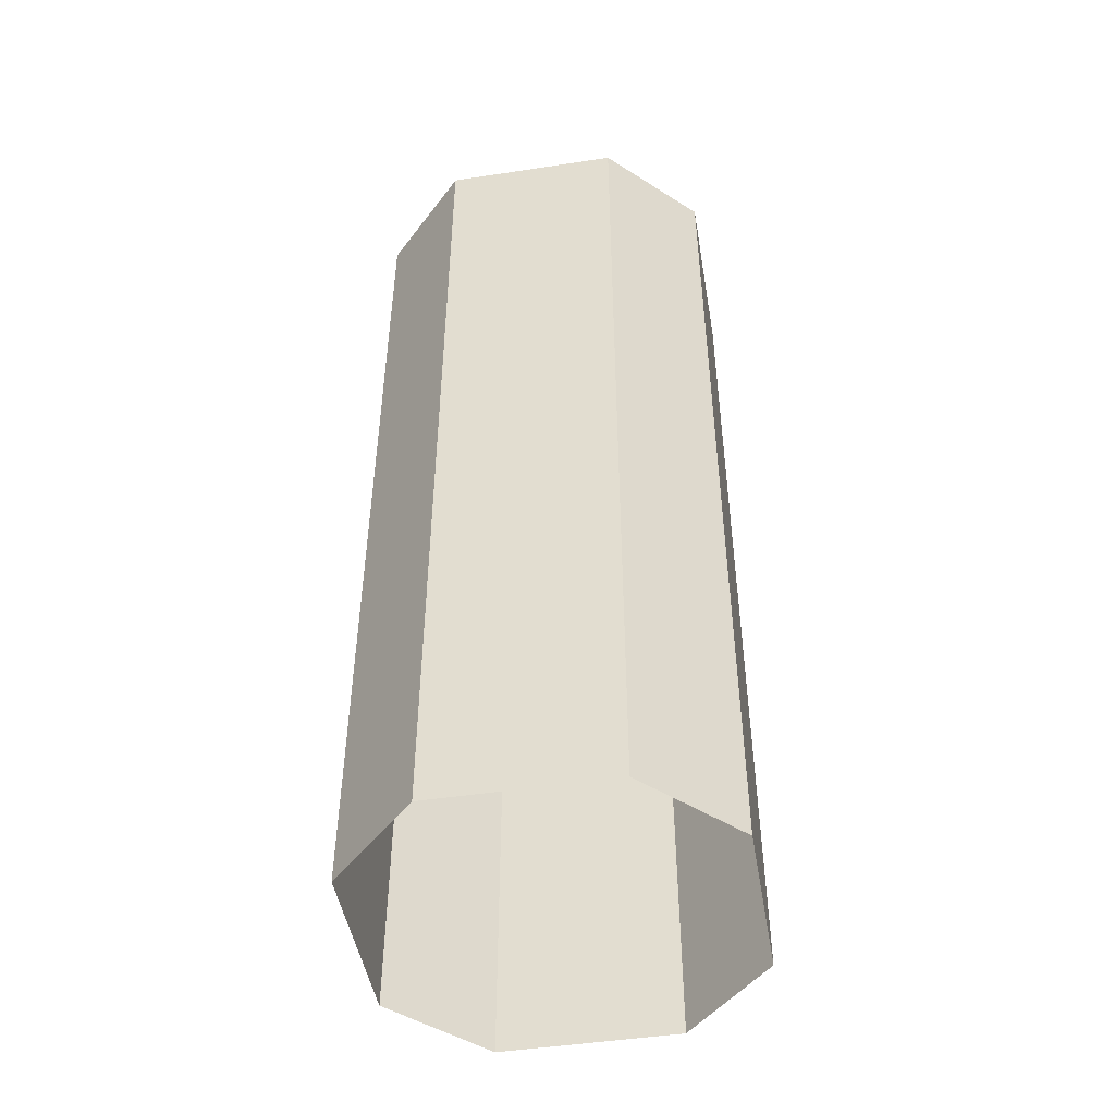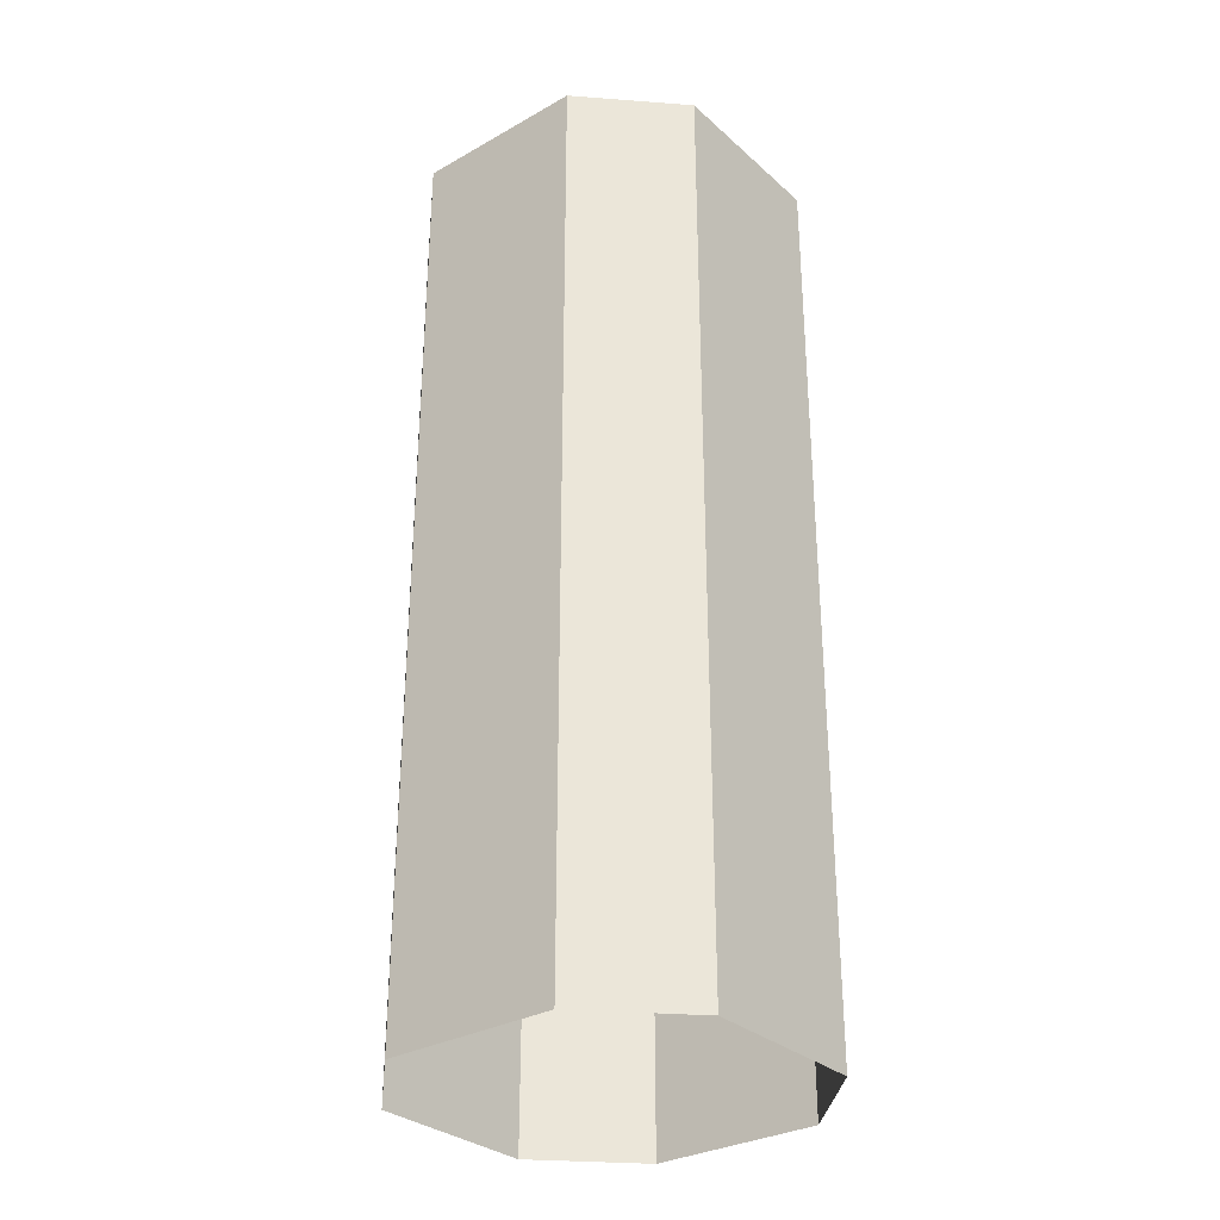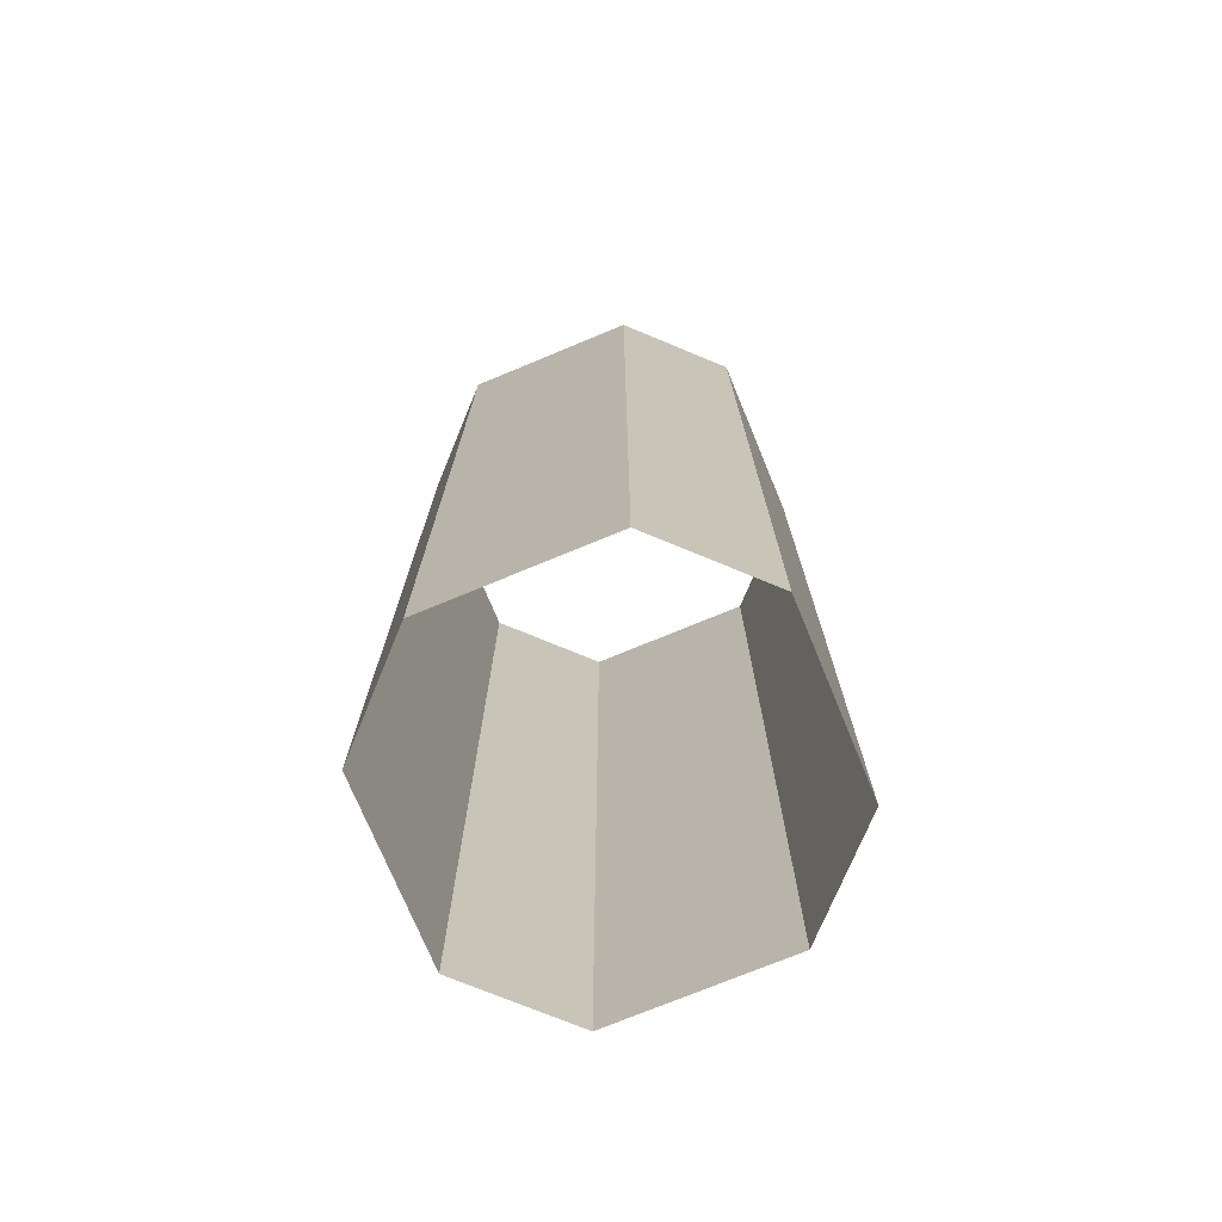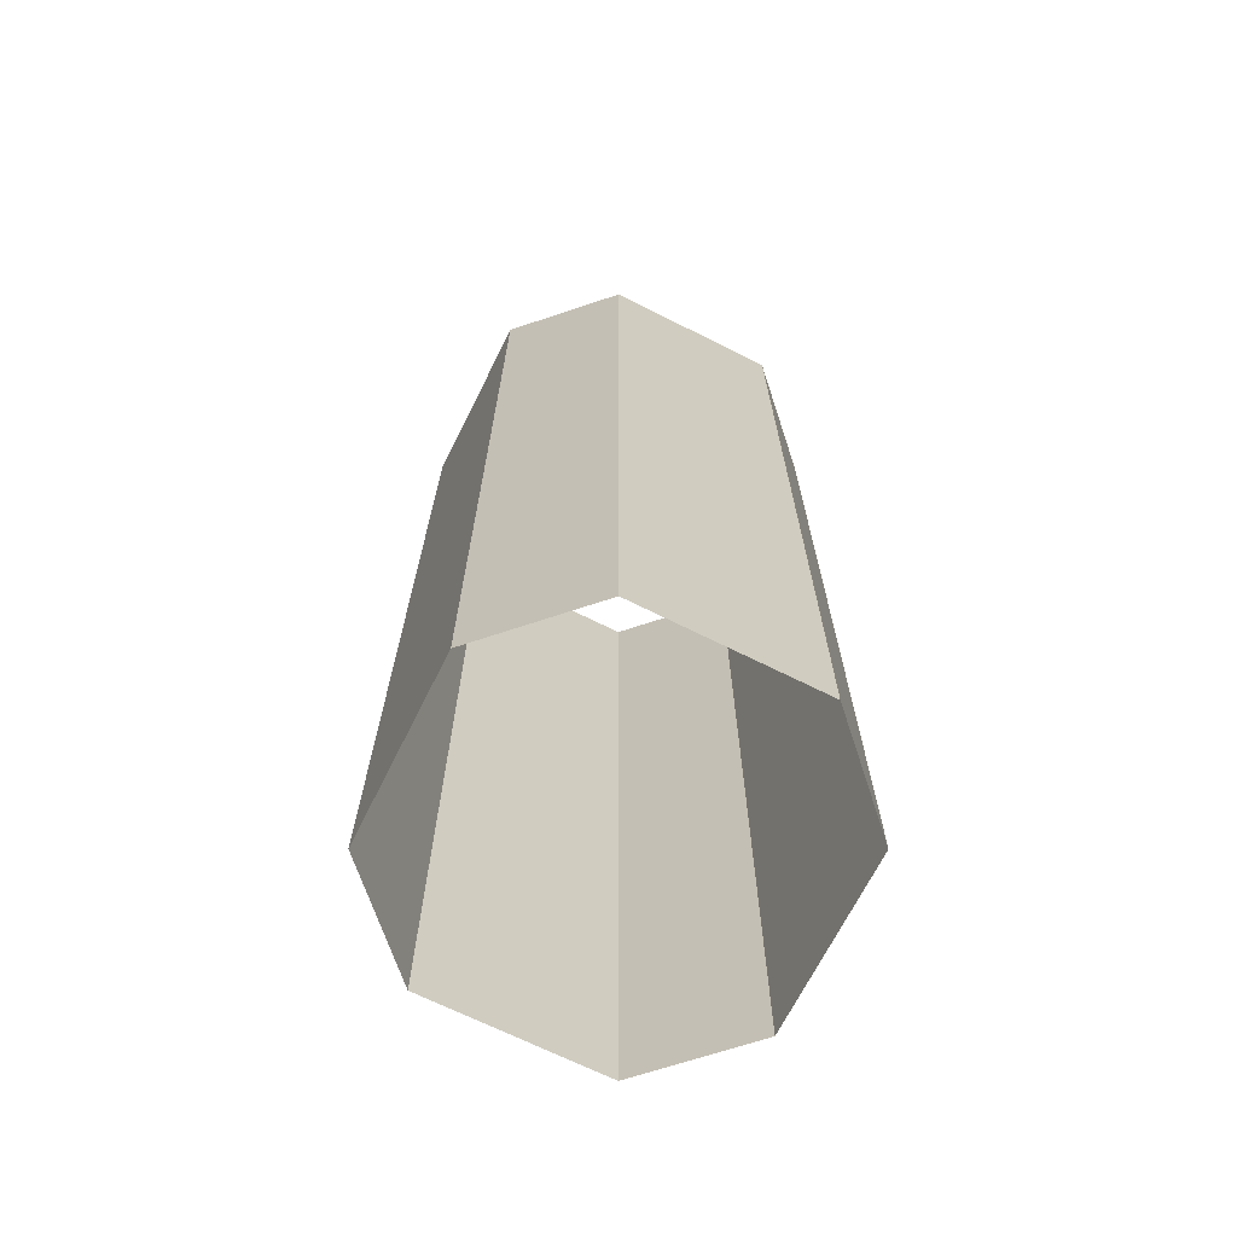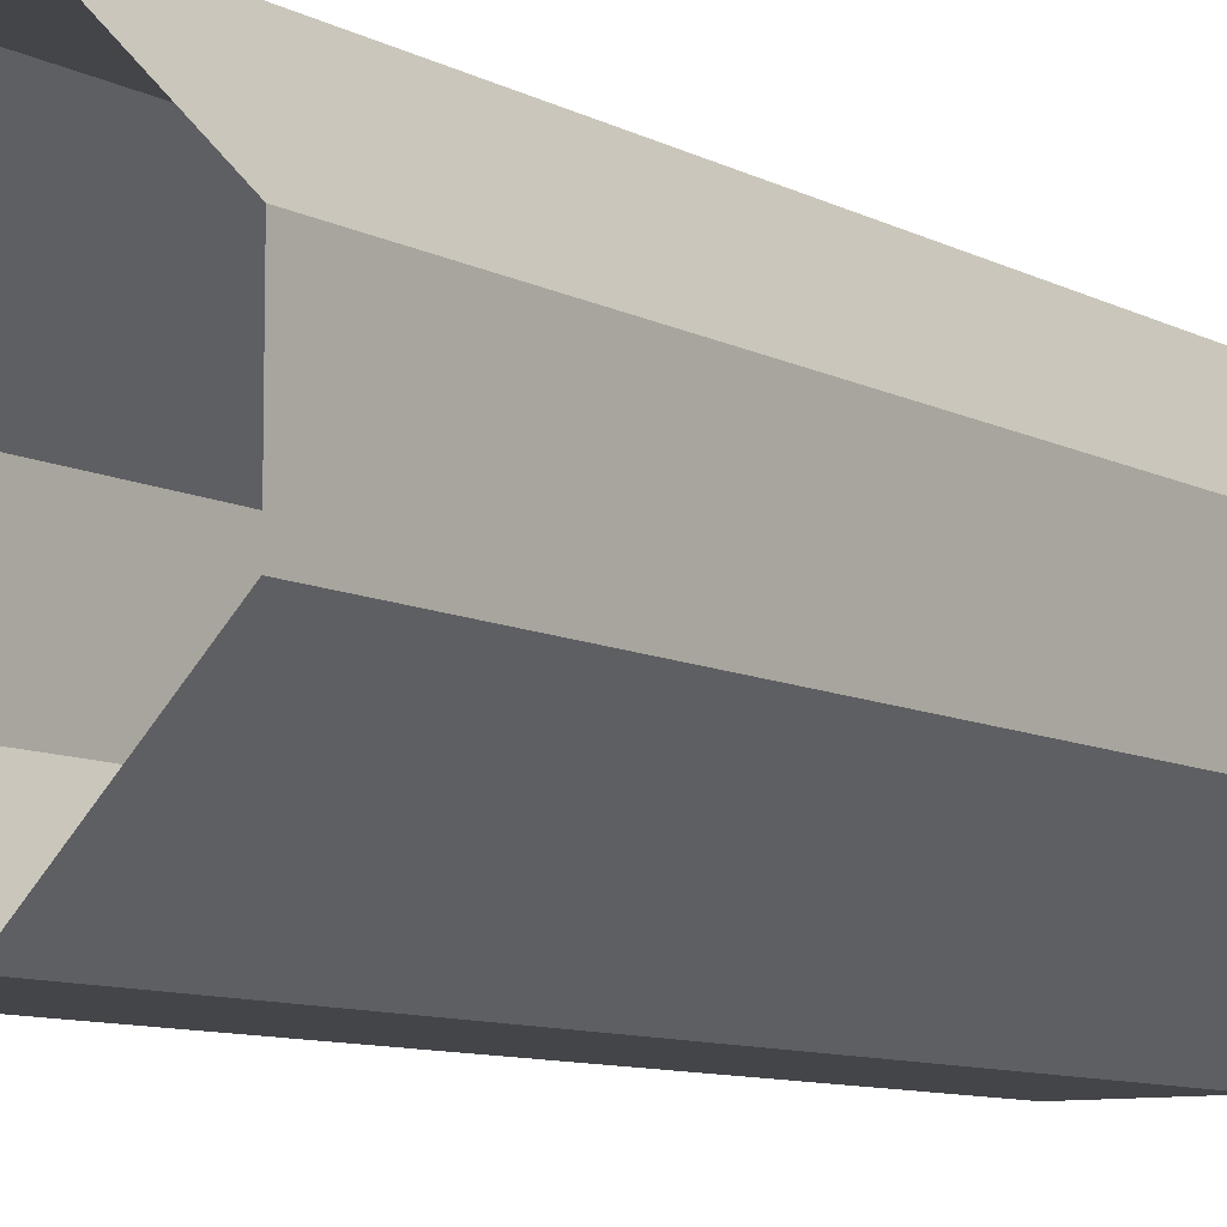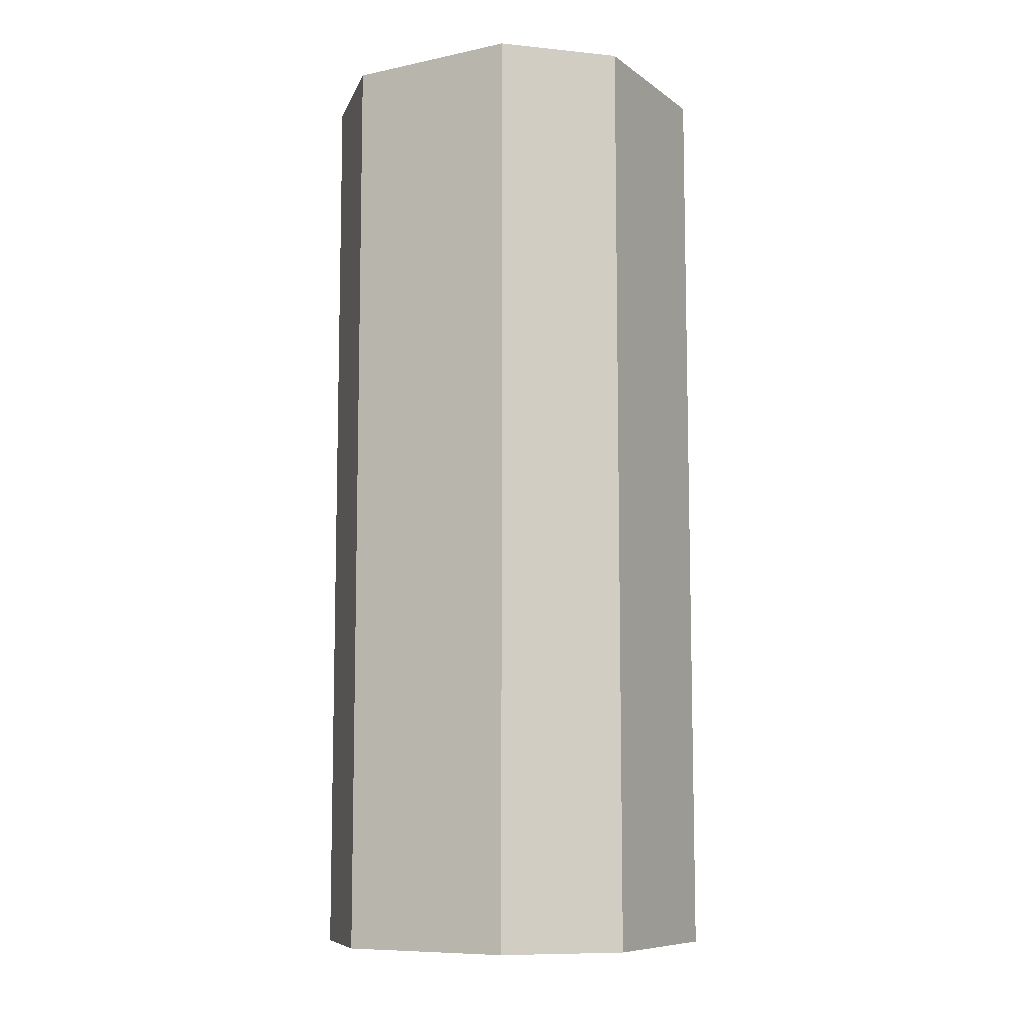
<metadata>
{"format":"obj","ext":"obj","renderer":"f3d","projection":"perspective","resolution":1024,"background":"white","views":[{"elev":-47.9,"azim":144.7,"up":"+Y"},{"elev":-31.1,"azim":-6.2,"up":"+Y"},{"elev":-73.9,"azim":-112.5,"up":"+Y"},{"elev":-68.9,"azim":18.4,"up":"+Y"},{"elev":-8.7,"azim":-145.0,"up":"+Z"},{"elev":-9.0,"azim":-105.4,"up":"+Y"}]}
</metadata>
<code>
v 0.5156 -1.875 0.1562
v 0.5156 -1.875 -0.09375
v 0.5156 0 -0.09375
v 0.5156 0 0.1562
v 0.2656 -1.875 0.4062
v 0.2656 0 0.4062
v 0.01562 -1.875 0.4062
v 0.01562 0 0.4062
v -0.2344 -1.875 0.1562
v -0.2344 0 0.1562
v -0.2344 -1.875 -0.09375
v -0.2344 0 -0.09375
v 0.01562 -1.875 -0.3438
v 0.01562 0 -0.3438
v 0.2656 -1.875 -0.3438
v 0.2656 0 -0.3438
f 1 2 3
f 1 3 4
f 1 4 5
f 5 4 6
f 5 6 7
f 7 6 8
f 7 8 9
f 9 8 10
f 9 10 11
f 11 10 12
f 11 12 13
f 13 12 14
f 13 14 15
f 15 14 16
f 15 16 2
f 2 16 3

</code>
